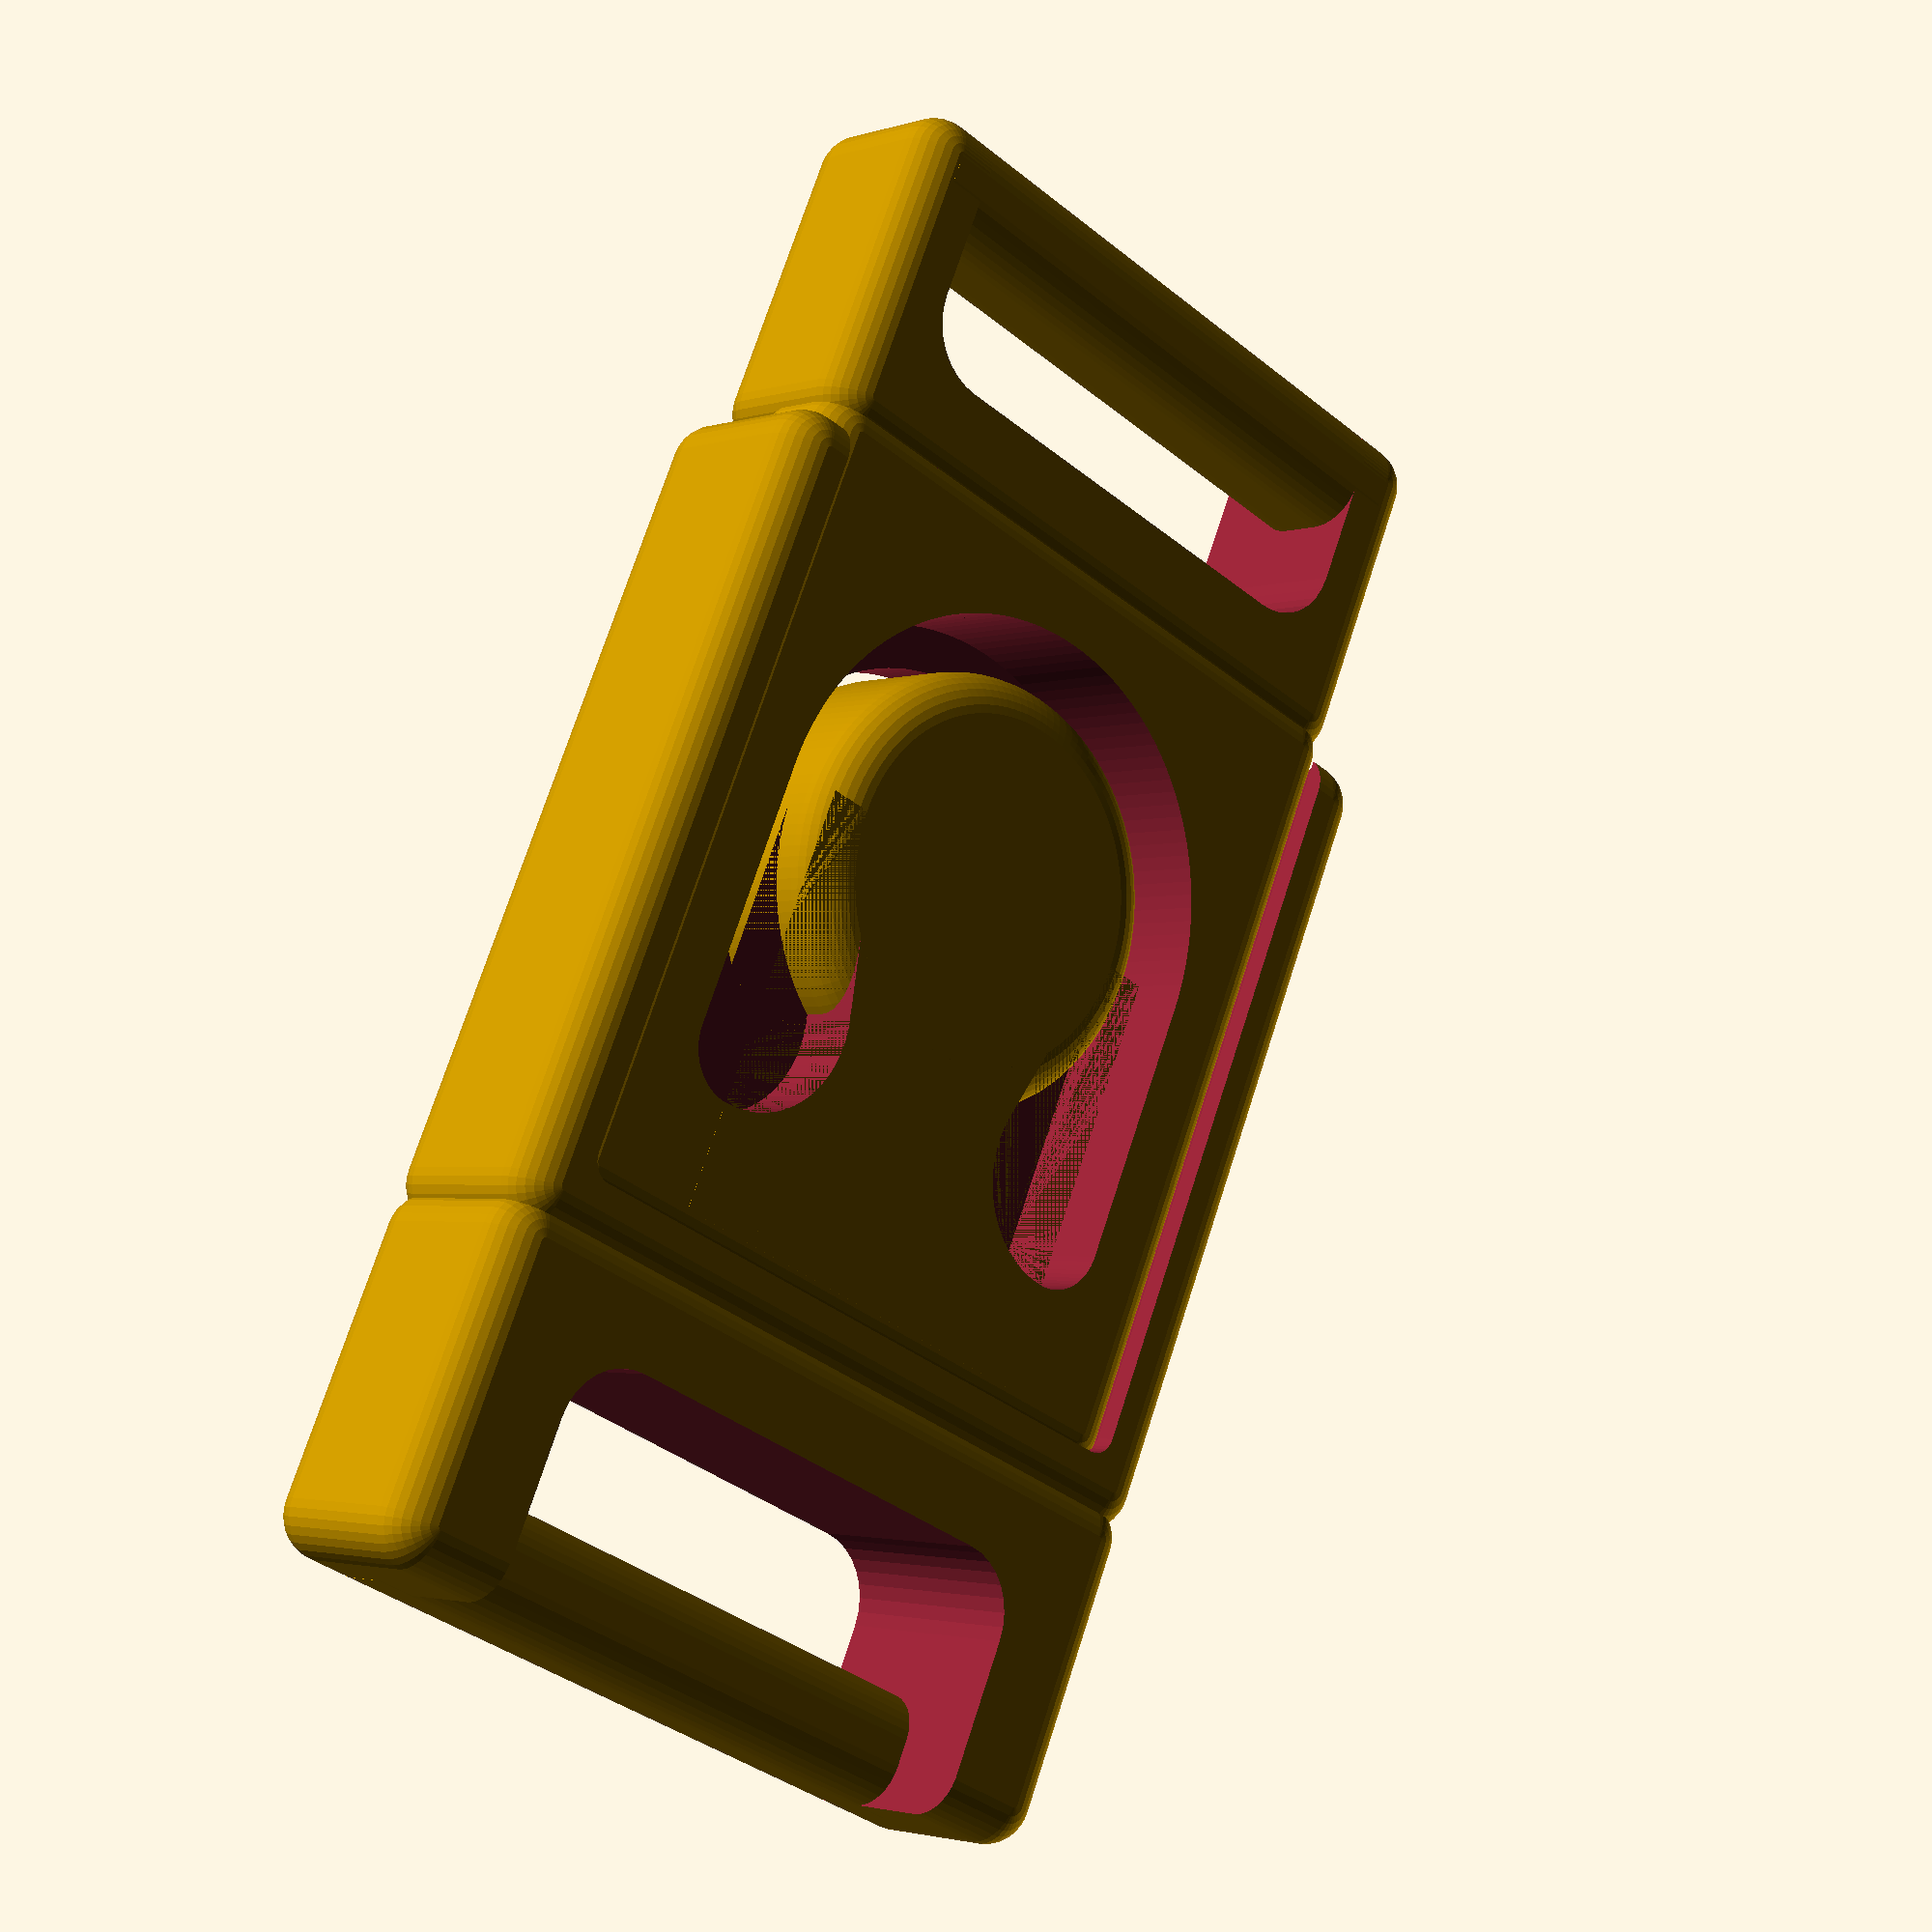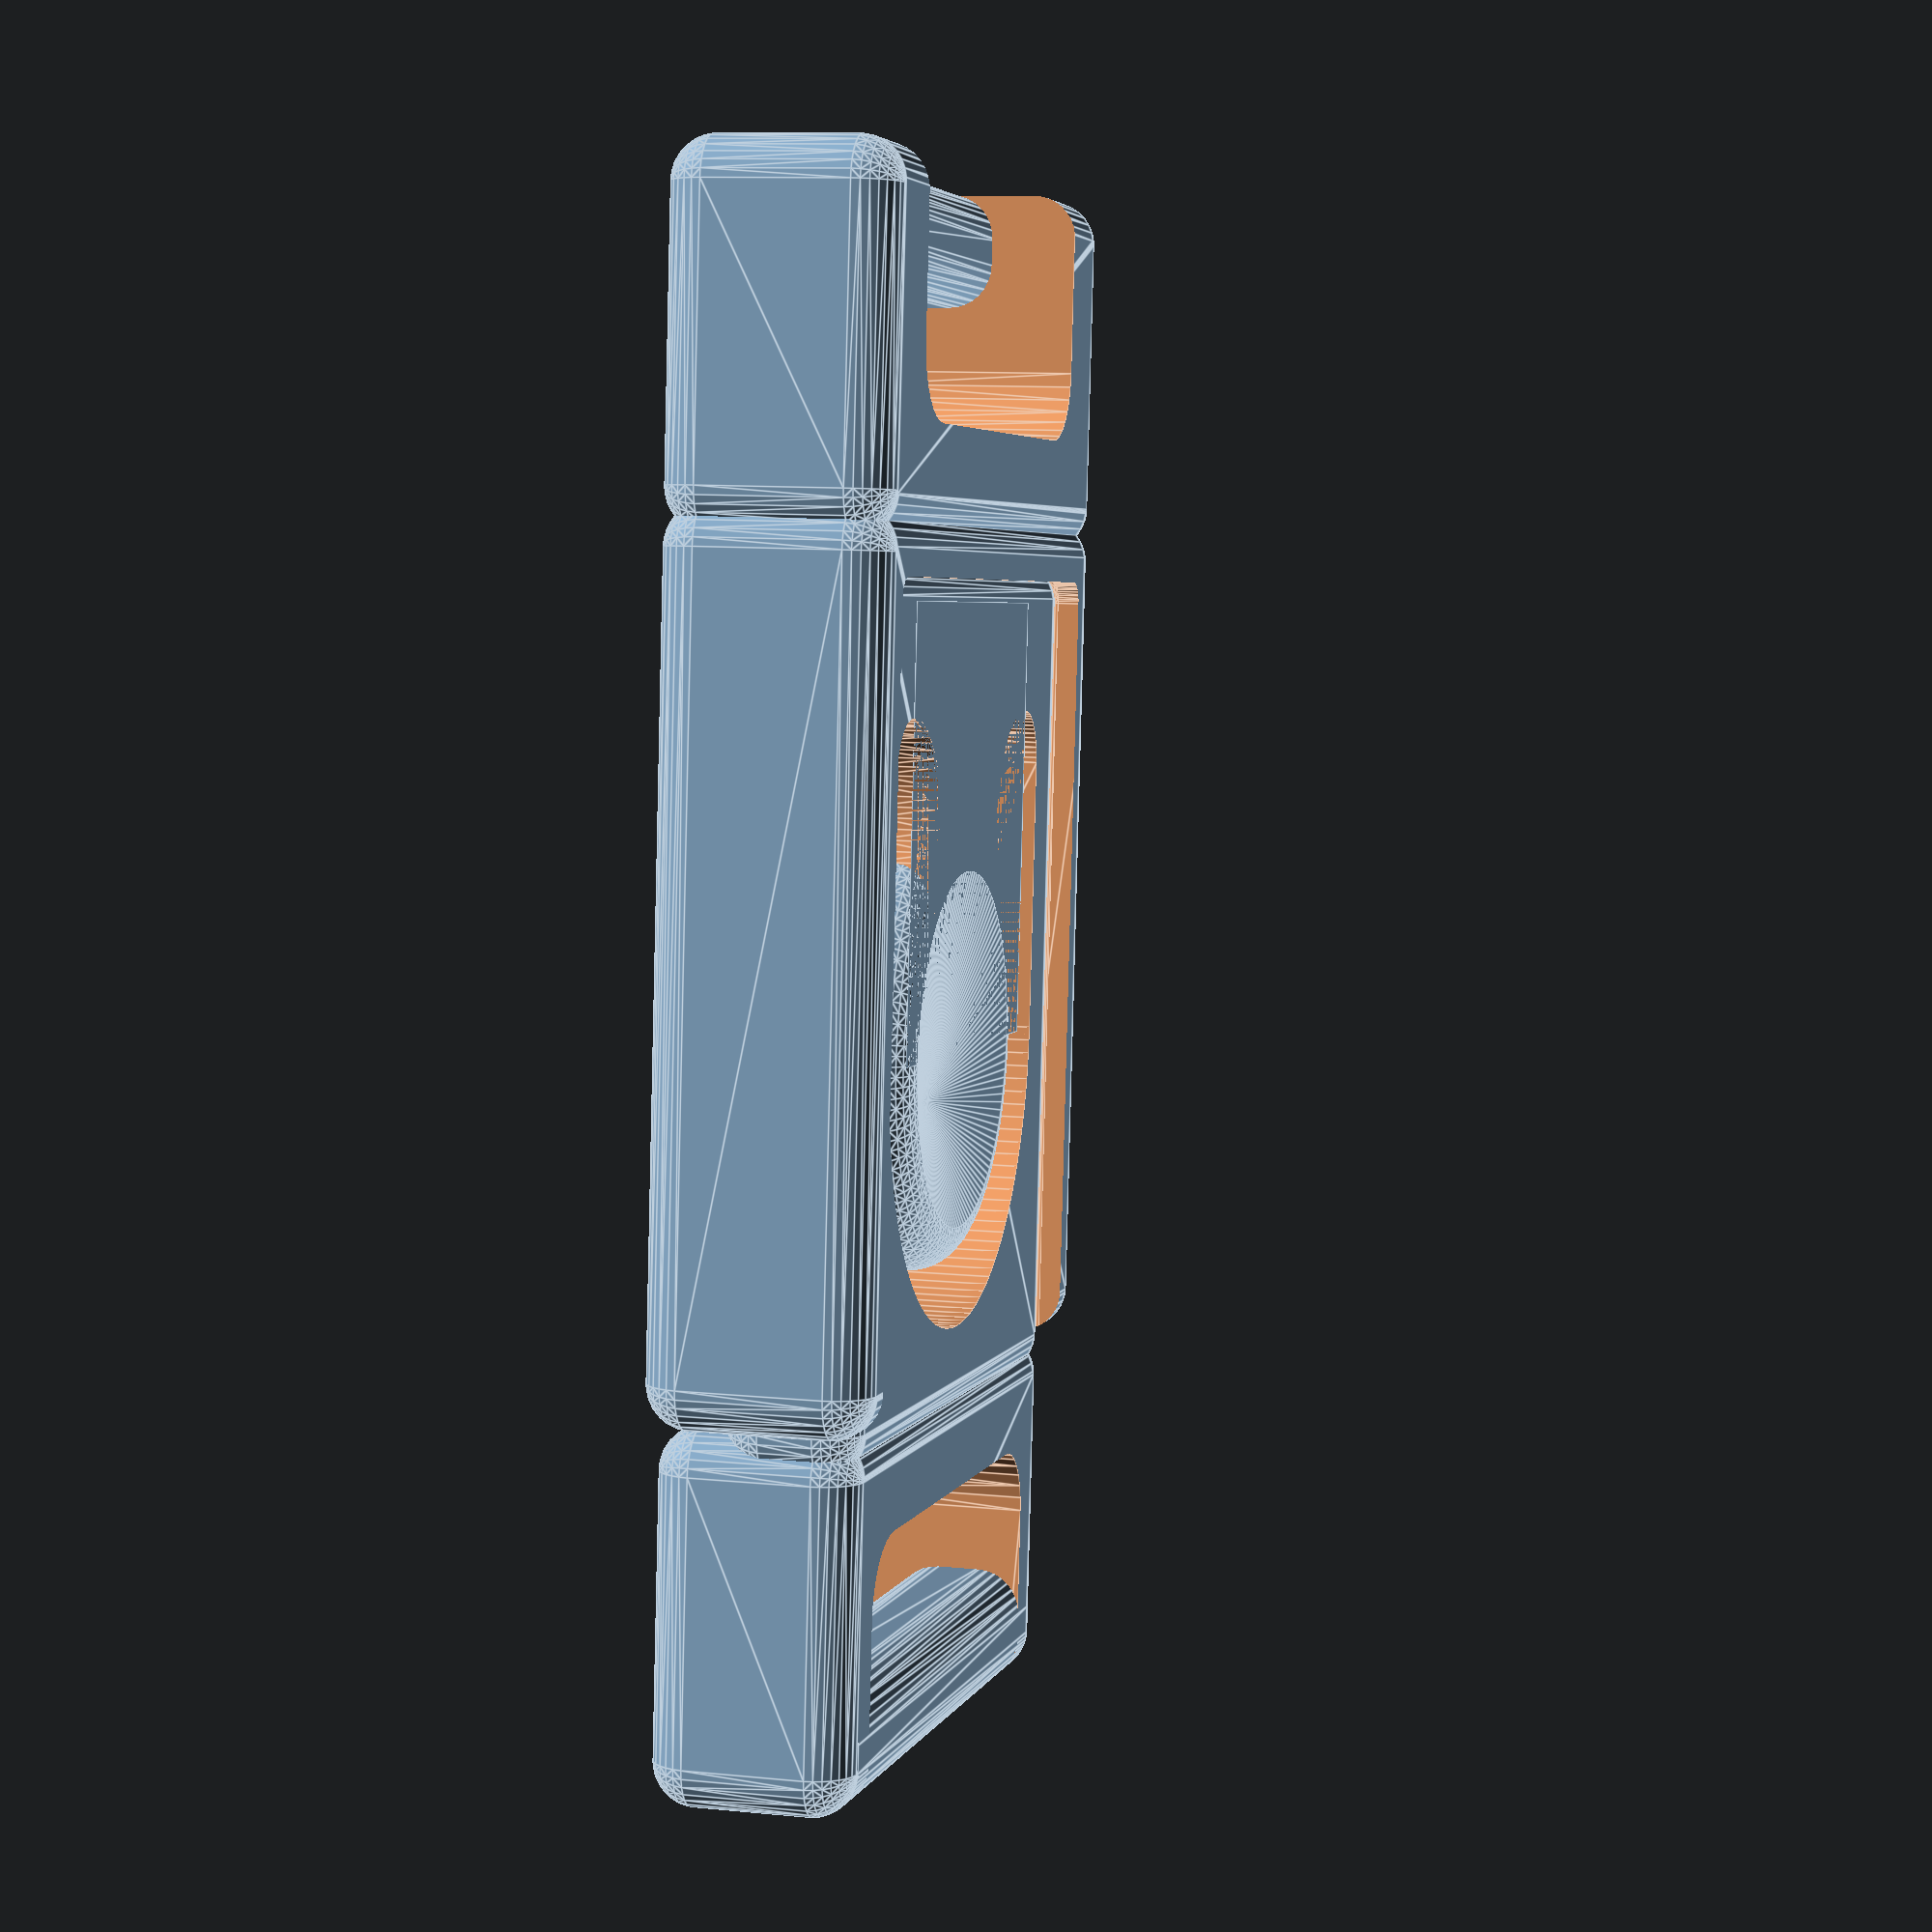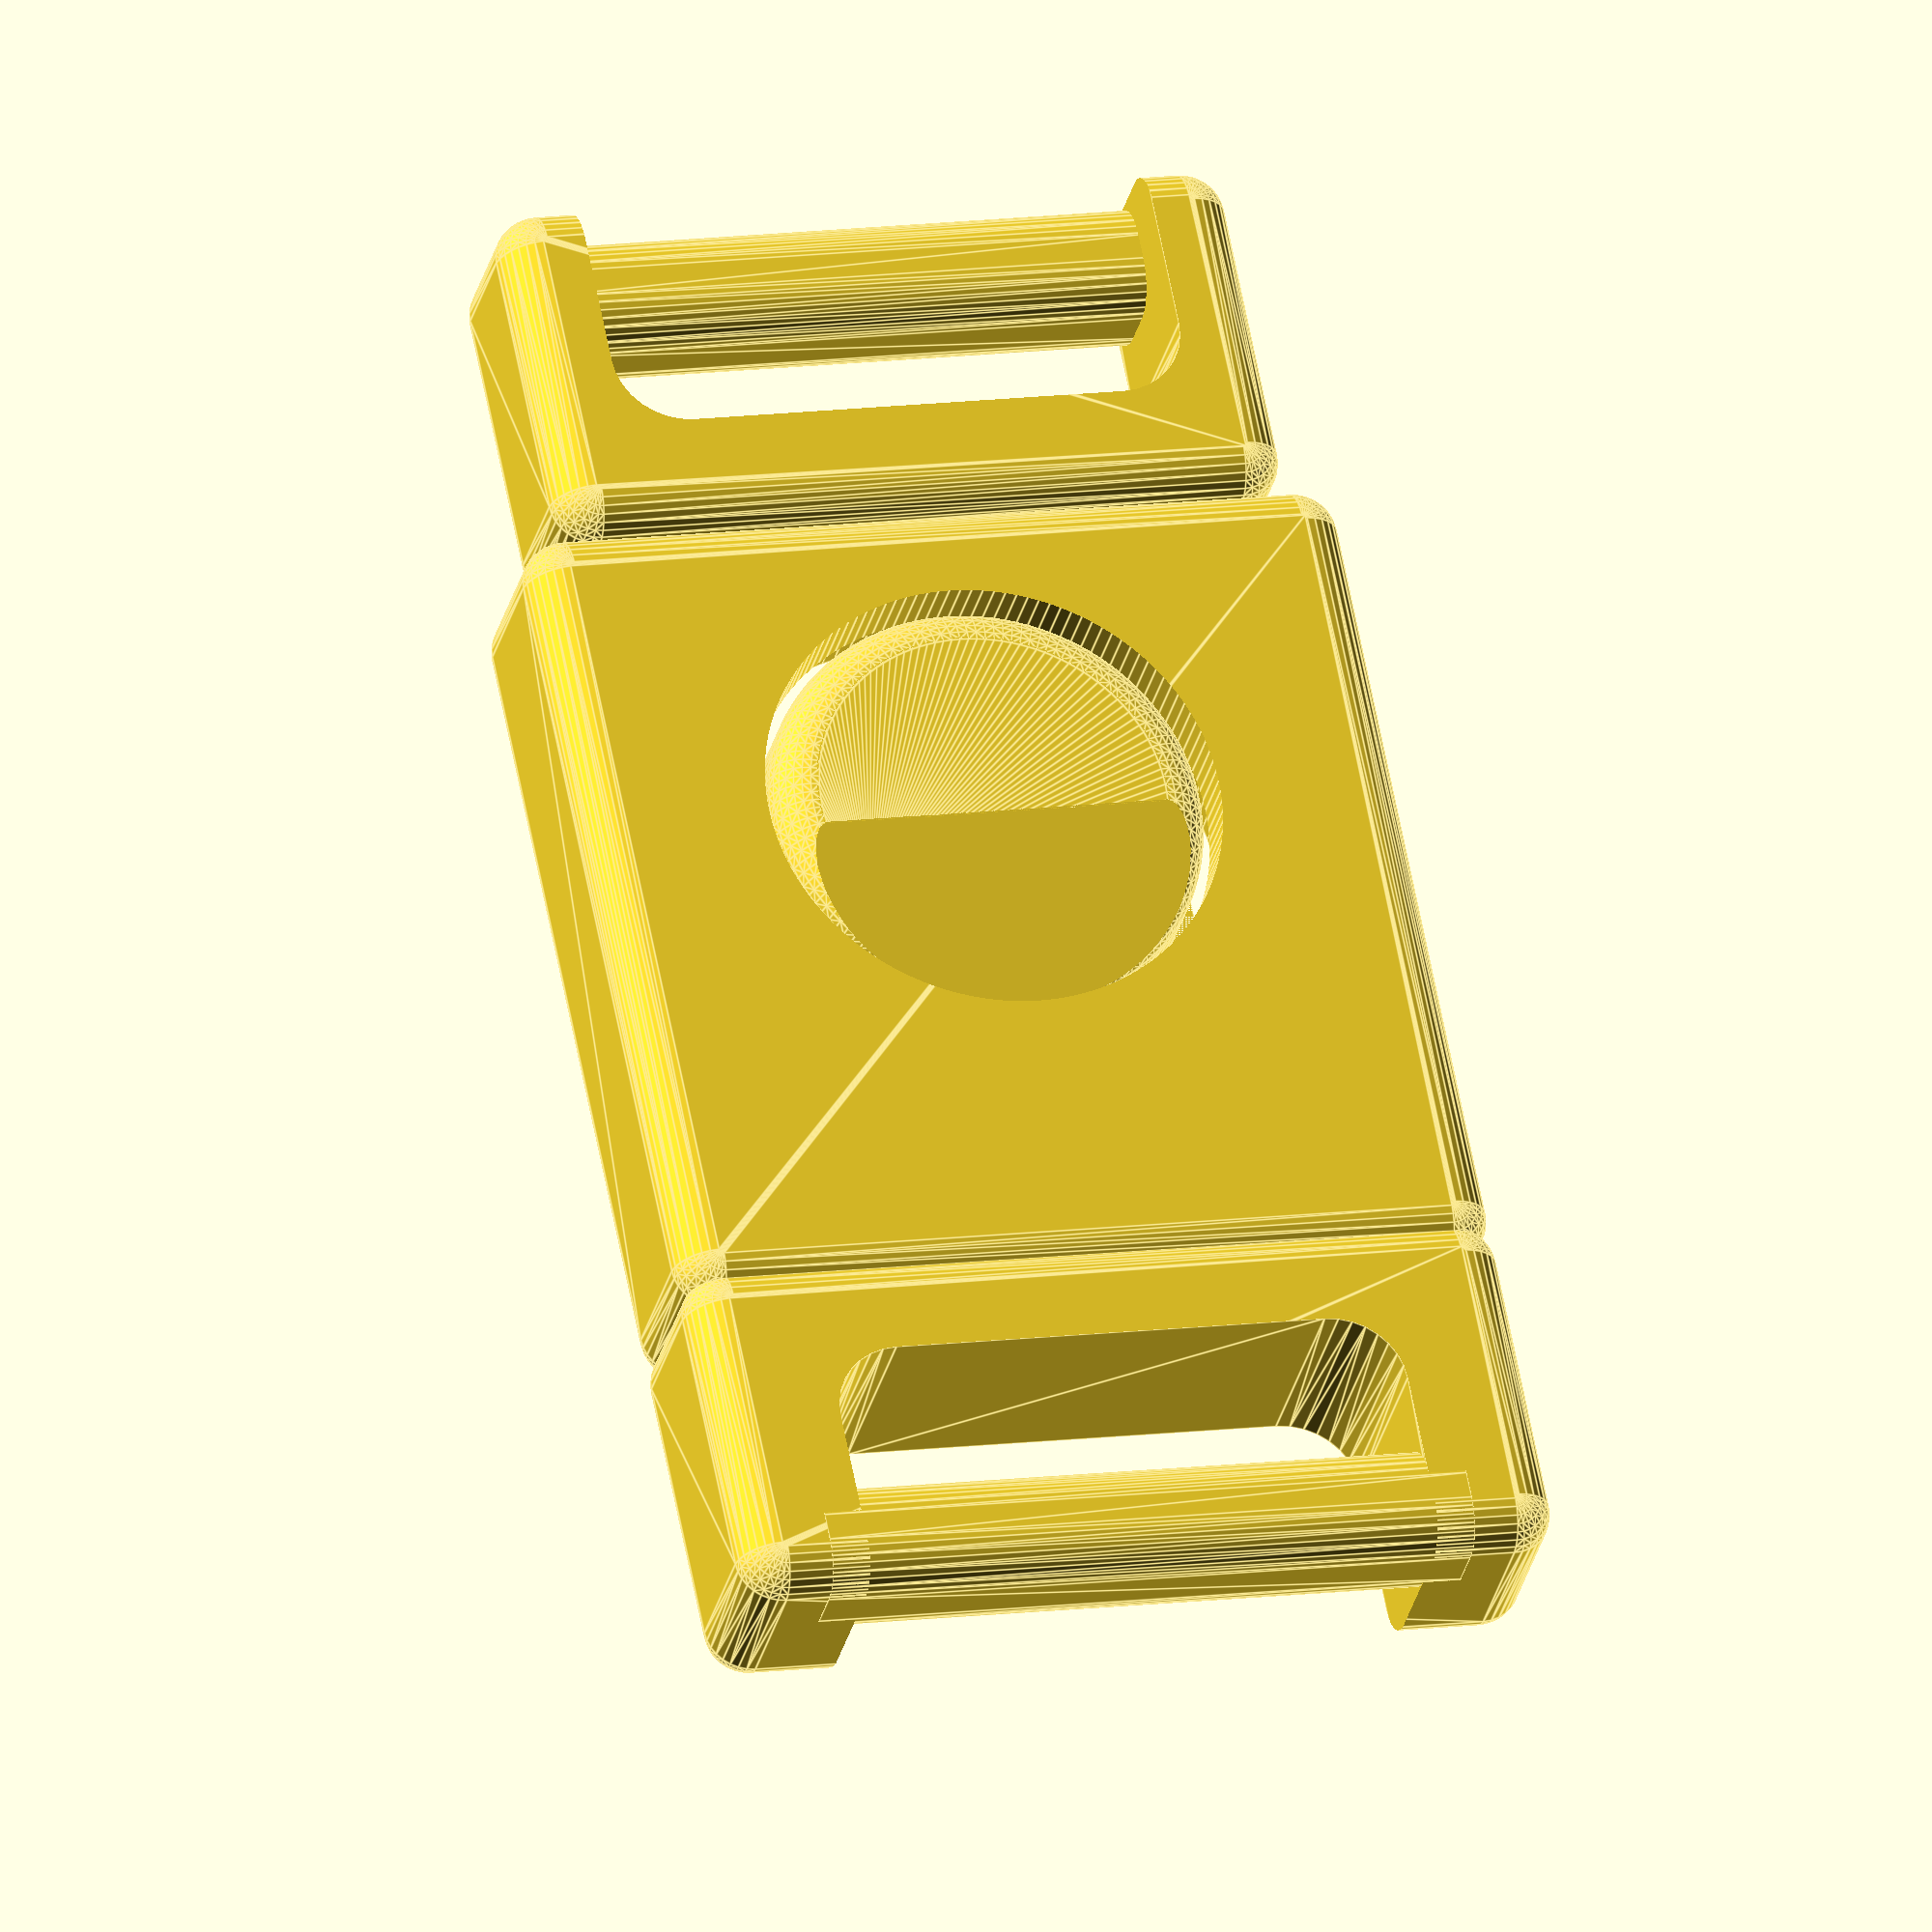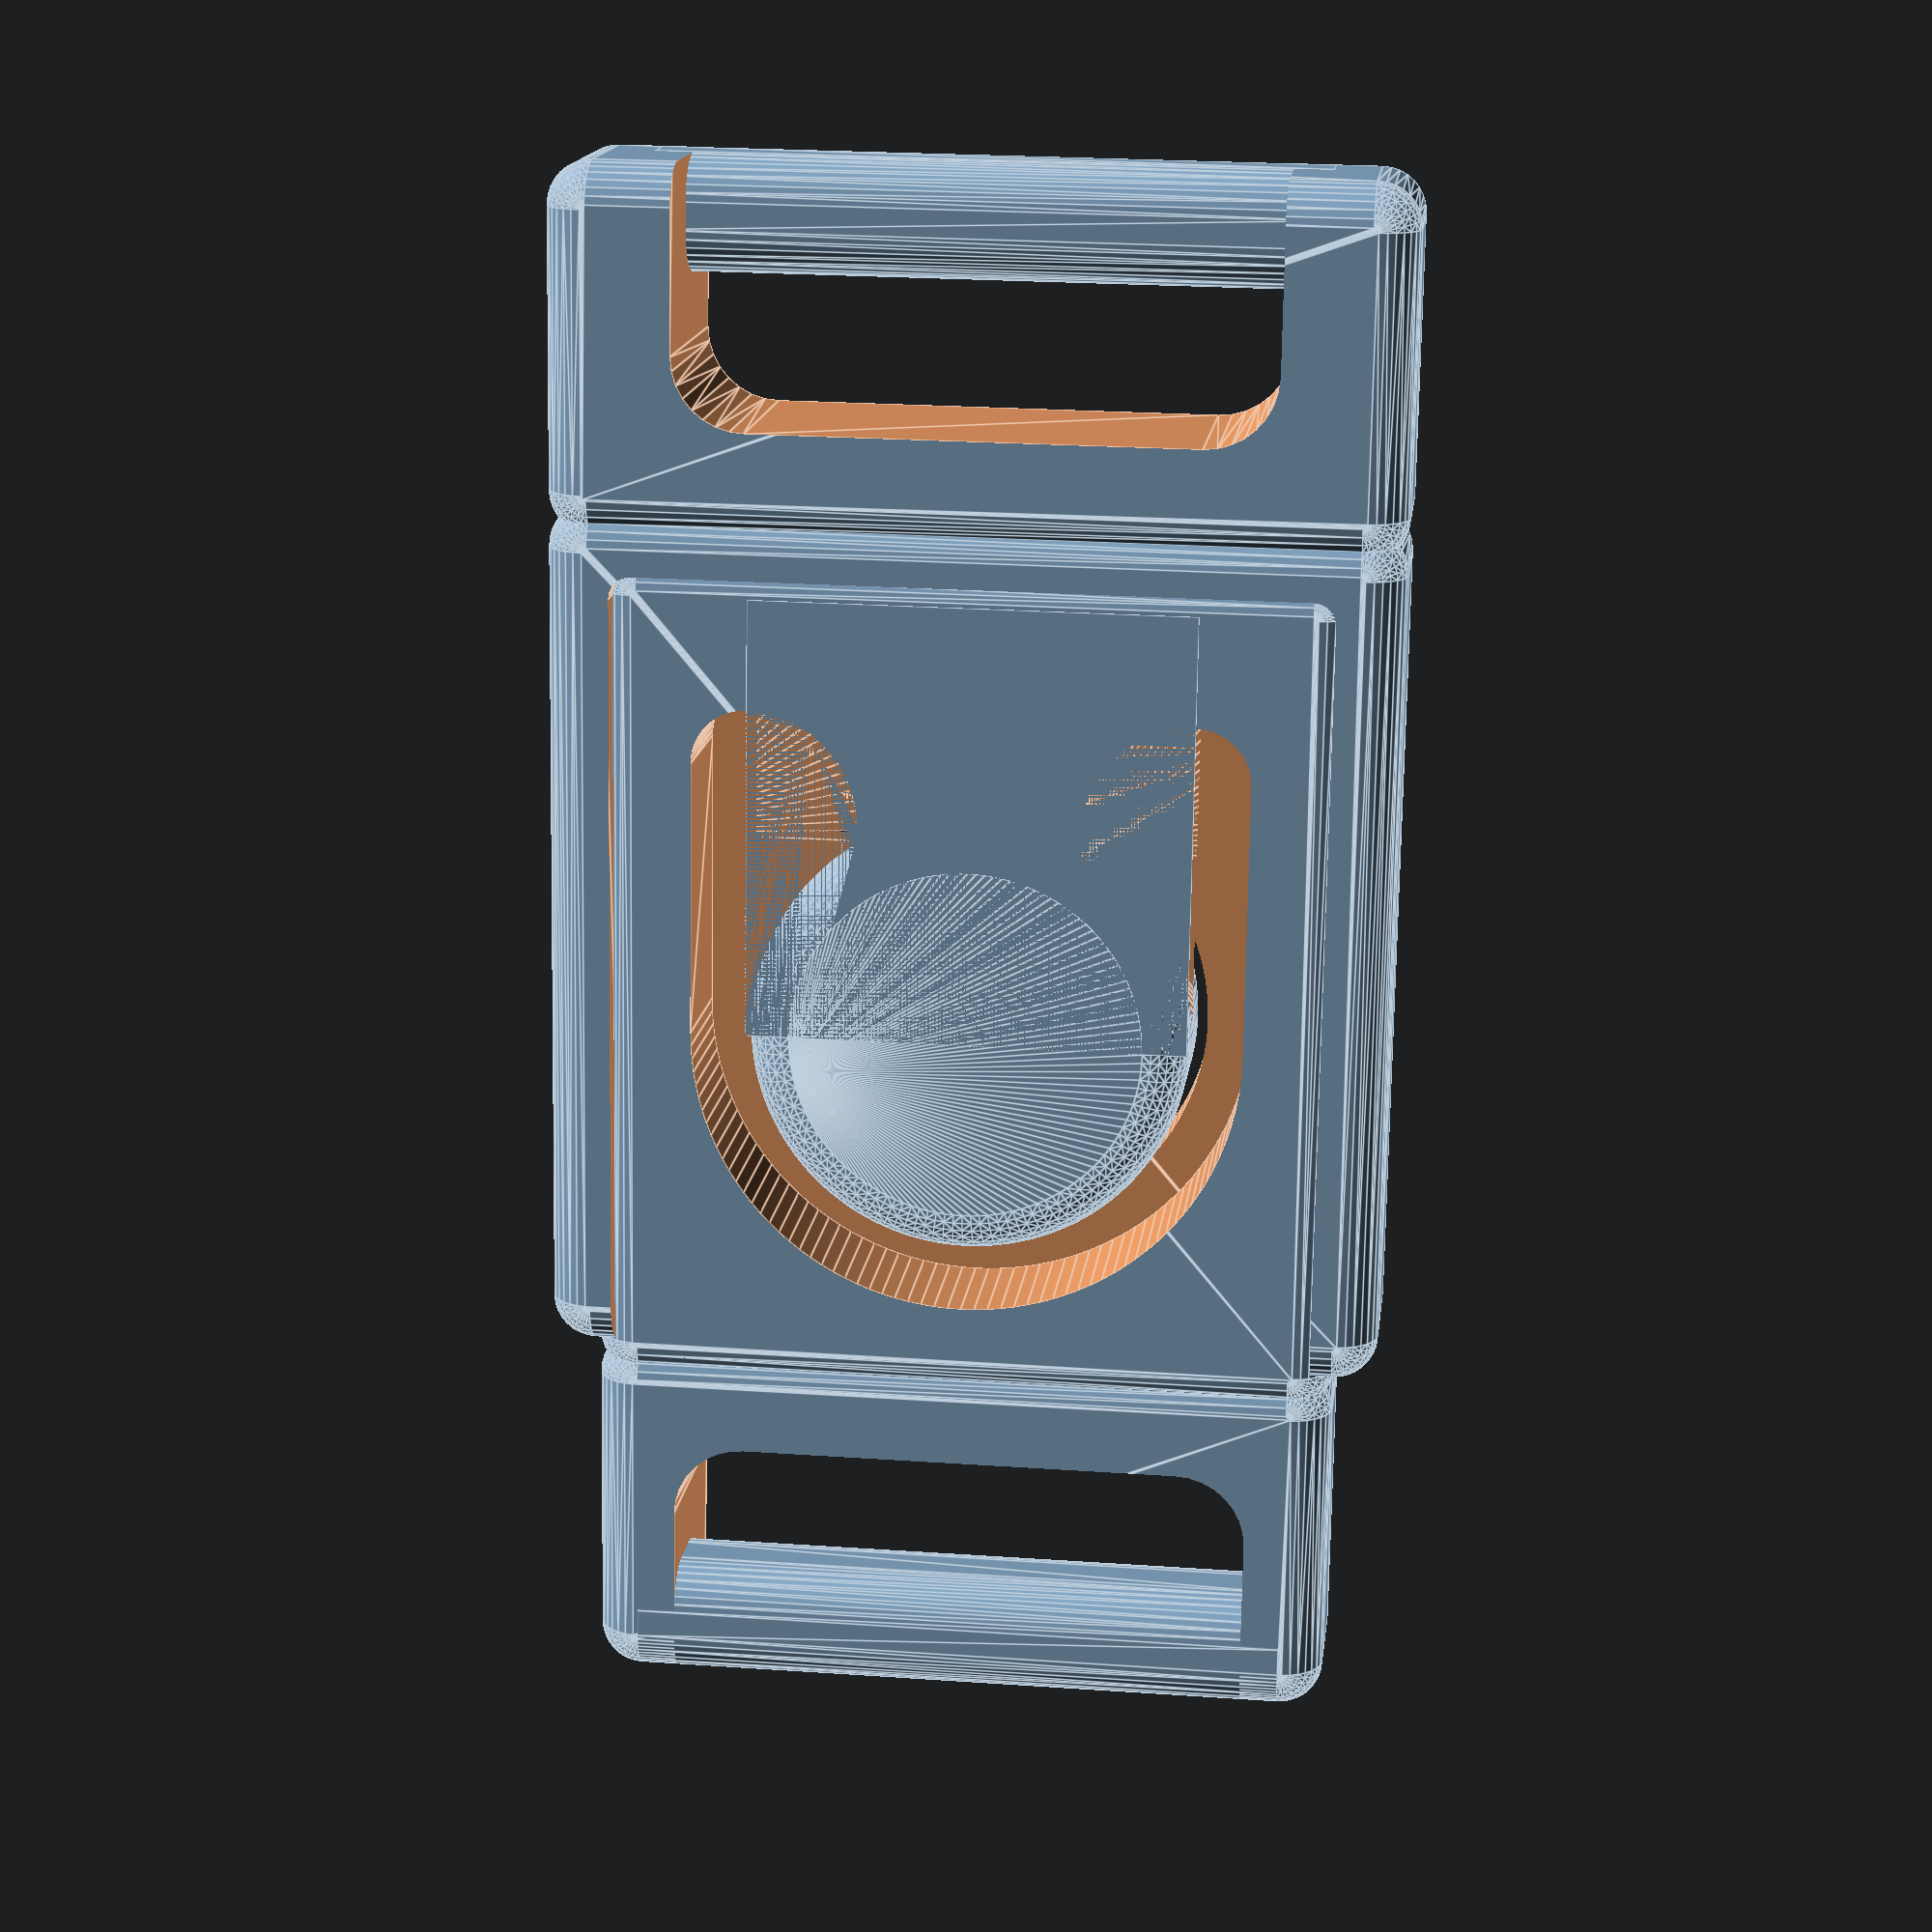
<openscad>

button_diameter = 20;
chamfer_diameter = 4.0;
channel_width = 6.5;
tolerance = 0.5;

//--Clip----------------------------------------------------------------------------------------

torus_diameter = button_diameter-chamfer_diameter;

module torus(r1, r2, rsa=128, rsb=128){
  rotate_extrude(convexity = 10, $fn = rsa)
  translate([r1, 0, 0])
  circle(r = r2, $fn = rsb);
}


module button(){
  intersection(){
    union(){
      translate([0,0,chamfer_diameter/2.0]) hull(){
       translate([0,0,9.0-chamfer_diameter]) torus(torus_diameter/2,chamfer_diameter/2.0,128,32);
       torus(torus_diameter/2,chamfer_diameter/2.0,128,32);
      }
    }
    rotate([0,10,0]) cylinder(h=18, d=button_diameter*2, $fn=64, center=true);
  }
}

module diffcell(){
  union(){
    cylinder(h=3,d=button_diameter + button_diameter/4,$fn=128);
    hull(){
      hull(){
        translate([0,-button_diameter/2,0]) cylinder(h=3, d=button_diameter/4,$fn=64);
        translate([button_diameter/2  + button_diameter/8,-button_diameter/2,0]) cylinder(h=3, d=button_diameter/4,$fn=64);
      }
      hull(){
        translate([0,button_diameter/2,0]) cylinder(h=3, d=button_diameter/4,$fn=64);
        translate([button_diameter/2  + button_diameter/8,button_diameter/2,0]) cylinder(h=3, d=button_diameter/4,$fn=64);
      }
    }
  }
}

module button_tab(){
    union(){
      difference(){
        translate([0,-button_diameter/2,0]) cube([button_diameter,button_diameter,3]);
        hull(){
          translate([0,-button_diameter/2,0]) cylinder(h=3, d=button_diameter/4,$fn=64);    
          translate([button_diameter/2,-button_diameter/2,0]) cylinder(h=3, d=button_diameter/2,$fn=64);
        }
        hull(){
          translate([0,button_diameter/2,0]) cylinder(h=3, d=button_diameter/4,$fn=64);    
          translate([button_diameter/2,button_diameter/2,0]) cylinder(h=3, d=button_diameter/2,$fn=64);
        }
      }
      button();
    }
}

module clip_base(tol=0.0){
  hull(){
    hull(){
      translate([button_diameter,-button_diameter/2 -button_diameter/4,chamfer_diameter/2]) sphere(d=chamfer_diameter+tol,$fn=32, $fa=32);
      translate([button_diameter,button_diameter/2 + button_diameter/4,chamfer_diameter/2]) sphere(d=chamfer_diameter+tol,$fn=32, $fa=32);
    }
    hull(){
      translate([-button_diameter+button_diameter/4,-button_diameter/2 -button_diameter/4,chamfer_diameter/2]) sphere(d=chamfer_diameter+tol,$fn=32, $fa=32);
      translate([-button_diameter+button_diameter/4,button_diameter/2 + button_diameter/4,chamfer_diameter/2]) sphere(d=chamfer_diameter+tol,$fn=32, $fa=32);
    }
  }
}

module clip_main(tol=0.0){
    hull(){
      clip_base(tol);
      translate([0,0,6-chamfer_diameter]) clip_base(tol);
    }
}

module clip_parta(){
  union(){
    difference(){
      clip_main();
      scale([1,1,2]) diffcell();
    }
    button_tab();
  }
}


module clip_backa(){
  hull(){
    hull(){
      translate([channel_width/2+3,-button_diameter/2 -button_diameter/4,chamfer_diameter/2]) sphere(d=chamfer_diameter,$fn=32, $fa=32);
      translate([channel_width/2+3,button_diameter/2 + button_diameter/4,chamfer_diameter/2]) sphere(d=chamfer_diameter,$fn=32, $fa=32);
    }
    hull(){
      translate([-channel_width/2-3,-button_diameter/2 -button_diameter/4,chamfer_diameter/2]) sphere(d=chamfer_diameter,$fn=32, $fa=32);
      translate([-channel_width/2-3,button_diameter/2 + button_diameter/4,chamfer_diameter/2]) sphere(d=chamfer_diameter,$fn=32, $fa=32);
    }
  }
}

module clip_back(){
  union(){
    difference(){
      hull(){
        clip_backa();
        translate([0,0,9-chamfer_diameter]) clip_backa();
      }
      /*
      hull(){
        translate([0,-button_diameter/2,0]) cylinder(h=9,d=channel_width,$fn=32);
        translate([0,button_diameter/2,0]) cylinder(h=9,d=channel_width,$fn=32);
      }
      hull(){
        hull(){
          translate([0,-button_diameter/2,6]) cylinder(h=9,d=channel_width,$fn=32);
          translate([0,button_diameter/2,6]) cylinder(h=9,d=channel_width,$fn=32);
        }
        hull(){
          translate([-channel_width*20,-button_diameter/2,6]) cylinder(h=9,d=channel_width,$fn=32);
          translate([-channel_width*20,button_diameter/2,6]) cylinder(h=9,d=channel_width,$fn=32);
        }
      }
      */

      hull(){
        hull(){
          translate([0,-button_diameter/2,0]) cylinder(h=9,d=channel_width,$fn=32);
          translate([0,button_diameter/2,0]) cylinder(h=9,d=channel_width,$fn=32);
        }
        hull(){
          translate([-channel_width*20,-button_diameter/2,0]) cylinder(h=9,d=channel_width,$fn=32);
          translate([-channel_width*20,button_diameter/2,0]) cylinder(h=9,d=channel_width,$fn=32);
        }
      }
    }
    
    hull(){
      hull(){
        translate([-channel_width/2-3,0,chamfer_diameter/2]) rotate([90,0,0]) cylinder(h=button_diameter+button_diameter/2,d=chamfer_diameter,$fn=32,center=true);
        translate([-channel_width/2-3+(channel_width-chamfer_diameter)/2,0,chamfer_diameter/2]) rotate([90,0,0]) cylinder(h=button_diameter+button_diameter/2,d=chamfer_diameter,$fn=32,center=true);
      }
      translate([0,0,6-chamfer_diameter])hull(){
        translate([-channel_width/2-3,0,chamfer_diameter/2]) rotate([90,0,0]) cylinder(h=button_diameter+button_diameter/2,d=chamfer_diameter,$fn=32,center=true);
        translate([-channel_width/2-3+(channel_width-chamfer_diameter)/2,0,chamfer_diameter/2]) rotate([90,0,0]) cylinder(h=button_diameter+button_diameter/2,d=chamfer_diameter,$fn=32,center=true);
      }
    }

  }
}

module clip(){
  union(){
    clip_parta();
    translate([-button_diameter+button_diameter/4 - channel_width/2 -3 -chamfer_diameter/2,0,0]) clip_back();
  }
}



//--Shell----------------------------------------------------------------------------------------

module shell_core(){
  hull(){
    hull(){
      translate([button_diameter+chamfer_diameter/2,-2-button_diameter/2 -button_diameter/4,chamfer_diameter/2]) sphere(d=chamfer_diameter,$fn=32, $fa=32);
      translate([button_diameter+chamfer_diameter/2,2+button_diameter/2 + button_diameter/4,chamfer_diameter/2]) sphere(d=chamfer_diameter,$fn=32, $fa=32);
    }
    hull(){
      translate([-button_diameter +button_diameter/4 +chamfer_diameter/2,-2 -button_diameter/2 -button_diameter/4,chamfer_diameter/2]) sphere(d=chamfer_diameter,$fn=32, $fa=32);
      translate([-button_diameter+button_diameter/4 +chamfer_diameter/2,2+button_diameter/2 + button_diameter/4,chamfer_diameter/2]) sphere(d=chamfer_diameter,$fn=32, $fa=32);
    }
  }
}

module shell_diff(tol=0.0){
  hull(){
    hull(){
      translate([button_diameter ,-button_diameter/2 -button_diameter/4,chamfer_diameter/2]) cylinder(h=chamfer_diameter, d=chamfer_diameter+tol,$fn=32, center=true);
      translate([button_diameter,button_diameter/2 + button_diameter/4,chamfer_diameter/2]) cylinder(h=chamfer_diameter, d=chamfer_diameter+tol,$fn=32, center=true);
    }
    hull(){
      translate([-button_diameter+button_diameter/4,-button_diameter/2 -button_diameter/4,chamfer_diameter/2]) cylinder(h=chamfer_diameter, d=chamfer_diameter+tol,$fn=32, center=true);
      translate([-button_diameter+button_diameter/4,button_diameter/2 + button_diameter/4,chamfer_diameter/2]) cylinder(h=chamfer_diameter, d=chamfer_diameter+tol,$fn=32, center=true);
    }
  }
}


module shell_base(){
  difference(){
    hull(){
      translate([0,0,-1]) shell_core();
      translate([0,0,9-chamfer_diameter]) shell_core();
    }
    translate([0,0,0]) clip_main(tolerance);
    translate([0,0,-chamfer_diameter/2]) shell_diff(-2);
    cylinder(h=10,d=button_diameter+1,$fn=128);
  }
}


module shell_backa(){
  hull(){
    hull(){
      translate([channel_width/2+3,-2-button_diameter/2 -button_diameter/4,chamfer_diameter/2]) sphere(d=chamfer_diameter,$fn=32, $fa=32);
      translate([channel_width/2+3,2+button_diameter/2 + button_diameter/4,chamfer_diameter/2]) sphere(d=chamfer_diameter,$fn=32, $fa=32);
    }
    hull(){
      translate([-channel_width/2-3,-2-button_diameter/2 -button_diameter/4,chamfer_diameter/2]) sphere(d=chamfer_diameter,$fn=32, $fa=32);
      translate([-channel_width/2-3,2+button_diameter/2 + button_diameter/4,chamfer_diameter/2]) sphere(d=chamfer_diameter,$fn=32, $fa=32);
    }
  }
}

module shell_back(){
  union(){
    difference(){
      hull(){
        shell_backa();
        translate([0,0,10-chamfer_diameter]) shell_backa();
      }
      /*
      hull(){
        translate([0,-button_diameter/2,0]) cylinder(h=10,d=channel_width,$fn=32);
        translate([0,button_diameter/2,0]) cylinder(h=10,d=channel_width,$fn=32);
      }
      hull(){
        hull(){
          translate([0,-button_diameter/2,6]) cylinder(h=10,d=channel_width,$fn=32);
          translate([0,button_diameter/2,6]) cylinder(h=10,d=channel_width,$fn=32);
        }
        hull(){
          translate([-channel_width*20,-button_diameter/2,6]) cylinder(h=10,d=channel_width,$fn=32);
          translate([-channel_width*20,button_diameter/2,6]) cylinder(h=10,d=channel_width,$fn=32);
        }
      }
      */
        hull(){
          hull(){
            translate([0,-button_diameter/2,0]) cylinder(h=10,d=channel_width,$fn=32);
            translate([0,button_diameter/2,0]) cylinder(h=10,d=channel_width,$fn=32);
          }
          hull(){
            translate([-channel_width*20,-button_diameter/2,0]) cylinder(h=10,d=channel_width,$fn=32);
            translate([-channel_width*20,button_diameter/2,0]) cylinder(h=10,d=channel_width,$fn=32);
          }
        }
    }
  
    hull(){
      hull(){
        translate([-channel_width/2-3,0,chamfer_diameter/2]) rotate([90,0,0]) cylinder(h=button_diameter+button_diameter/2,d=chamfer_diameter,$fn=32,center=true);
        translate([-channel_width/2-3+(channel_width-chamfer_diameter)/2,0,chamfer_diameter/2]) rotate([90,0,0]) cylinder(h=button_diameter+button_diameter/2,d=chamfer_diameter,$fn=32,center=true);
      }
      translate([0,0,6-chamfer_diameter])hull(){
        translate([-channel_width/2-3,0,chamfer_diameter/2]) rotate([90,0,0]) cylinder(h=button_diameter+button_diameter/2,d=chamfer_diameter,$fn=32,center=true);
        translate([-channel_width/2-3+(channel_width-chamfer_diameter)/2,0,chamfer_diameter/2]) rotate([90,0,0]) cylinder(h=button_diameter+button_diameter/2,d=chamfer_diameter,$fn=32,center=true);
      }
    }
  
  
  }
}



module shell(){
  shell_base();
  translate([button_diameter+channel_width/2+3+chamfer_diameter+tolerance,0,9]) rotate([0,180,0]) shell_back();
}

//--Render--------------------------------------------------------------------------------------

clip();
shell();
//rotate([180,0,0]) shell();
</openscad>
<views>
elev=182.3 azim=246.0 roll=41.4 proj=p view=solid
elev=350.0 azim=264.2 roll=104.5 proj=p view=edges
elev=209.7 azim=258.8 roll=192.6 proj=o view=edges
elev=344.8 azim=269.1 roll=186.8 proj=p view=edges
</views>
